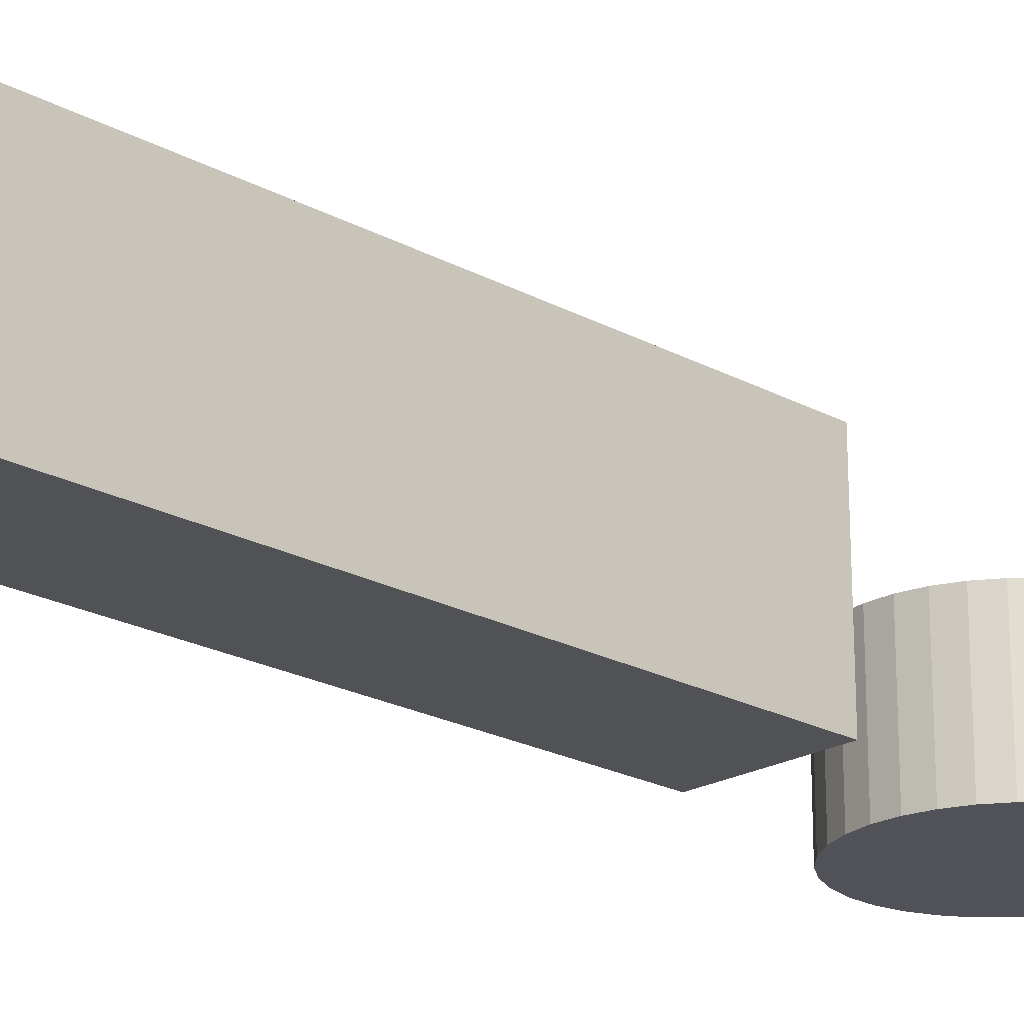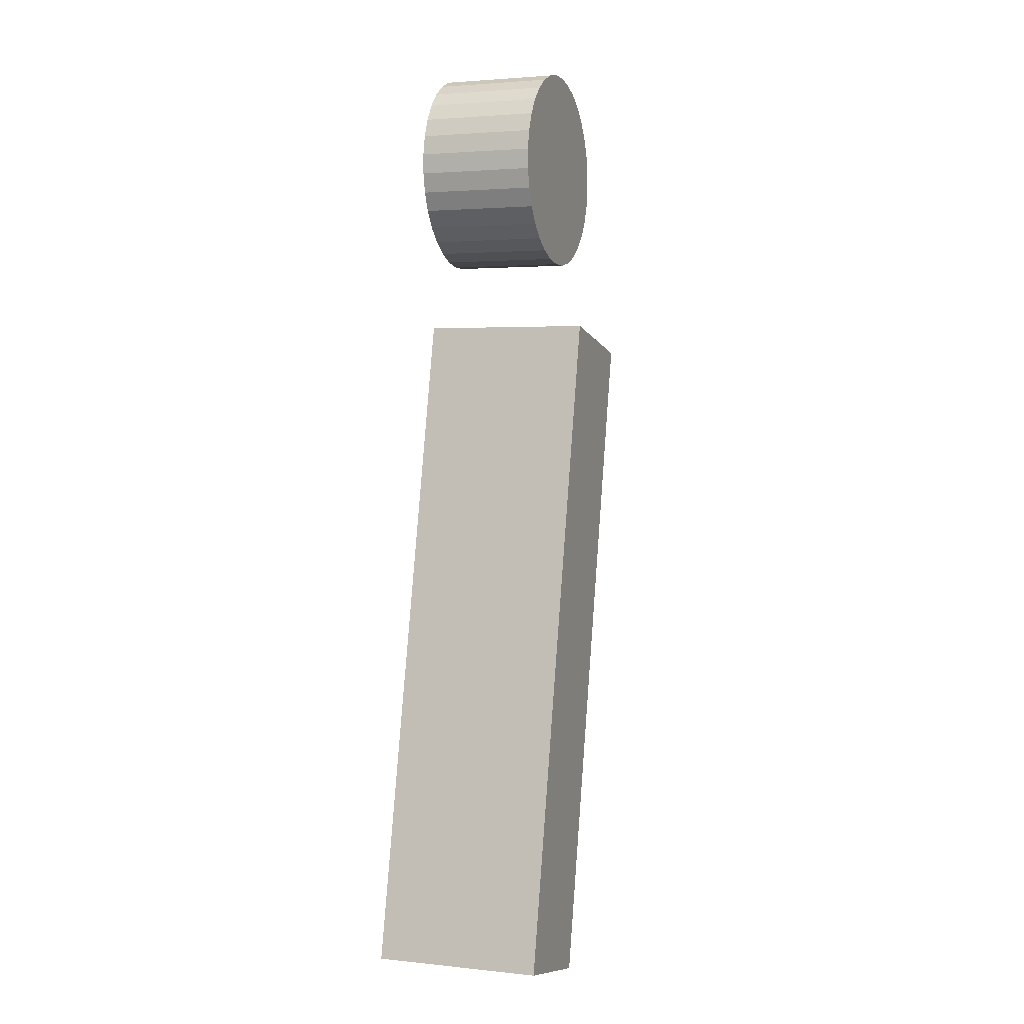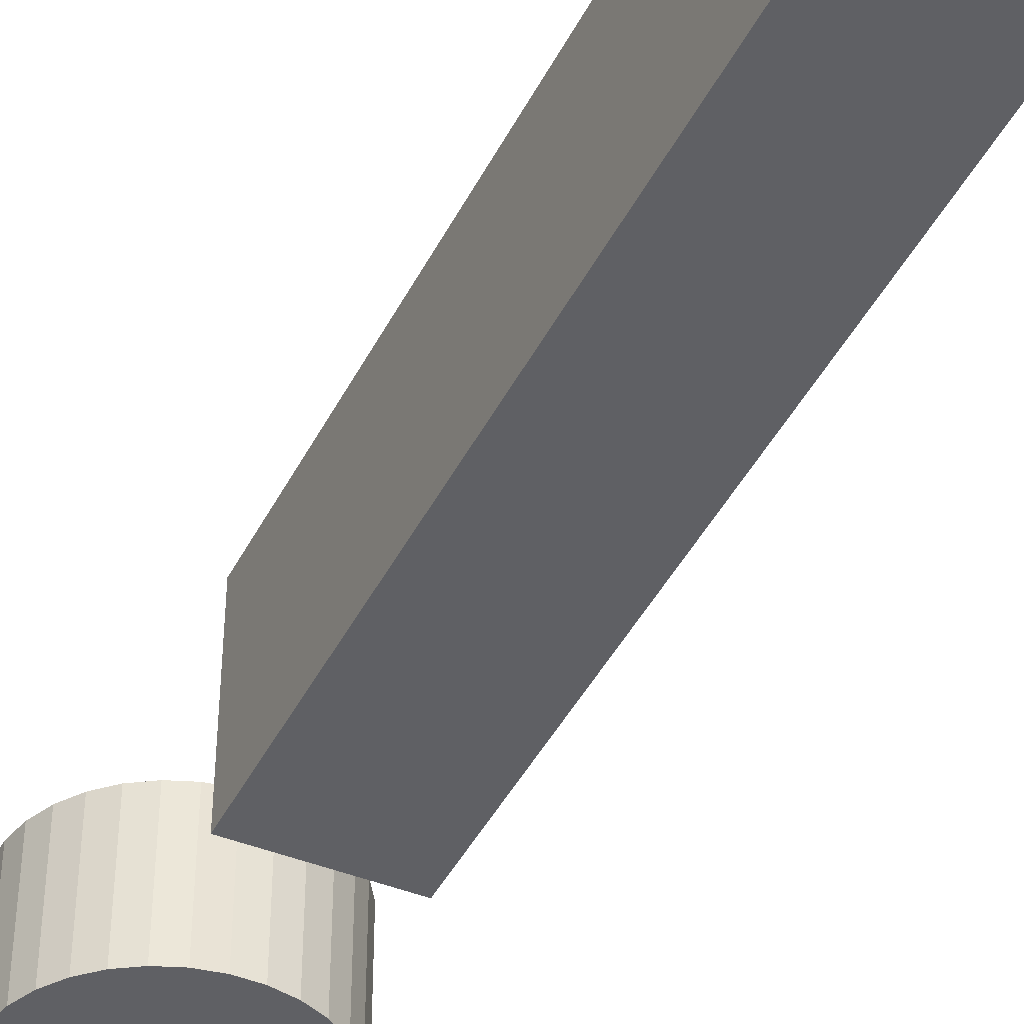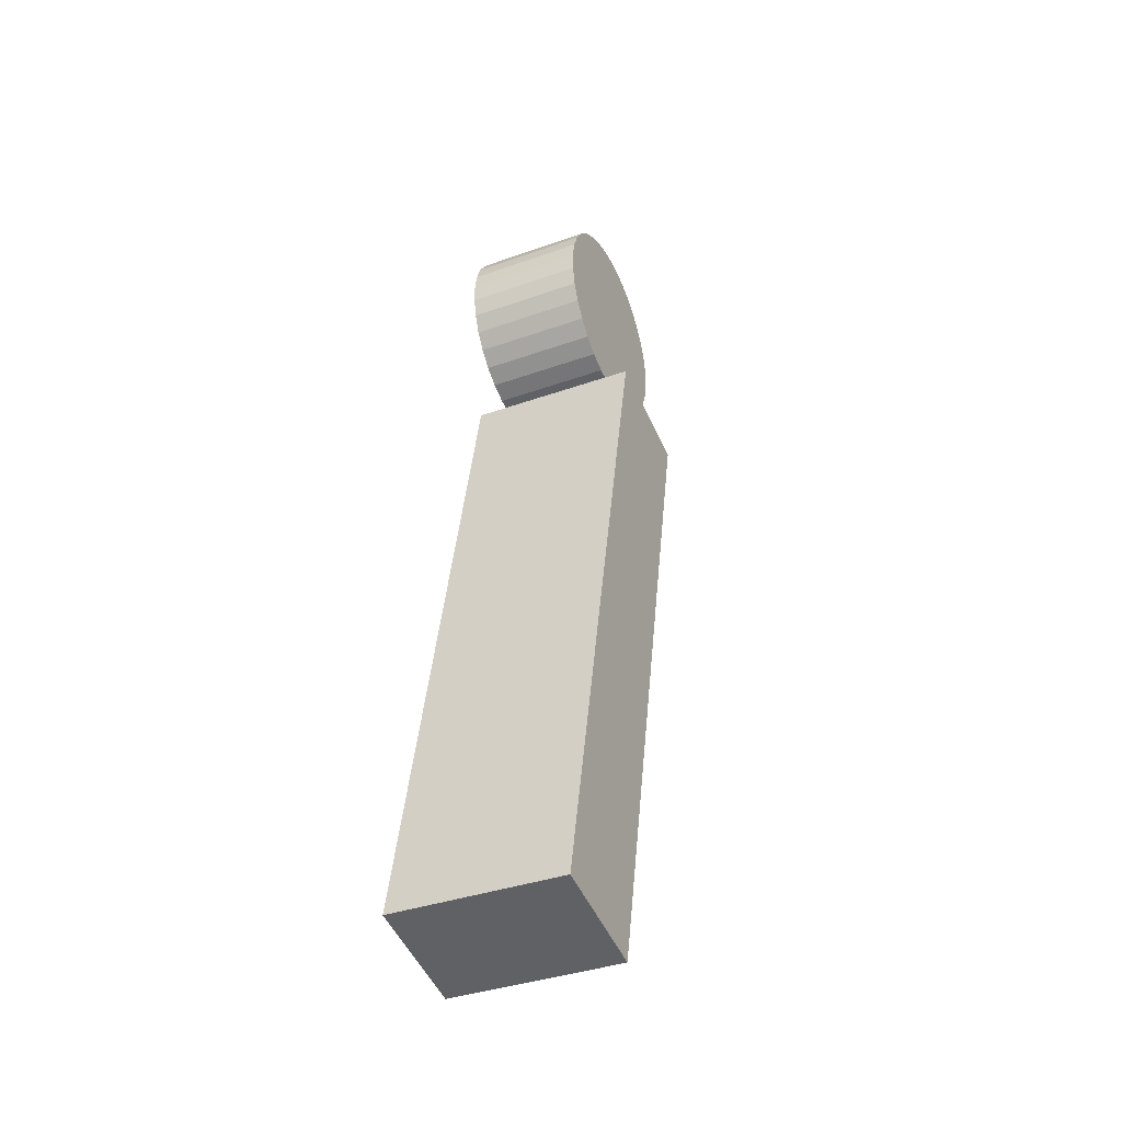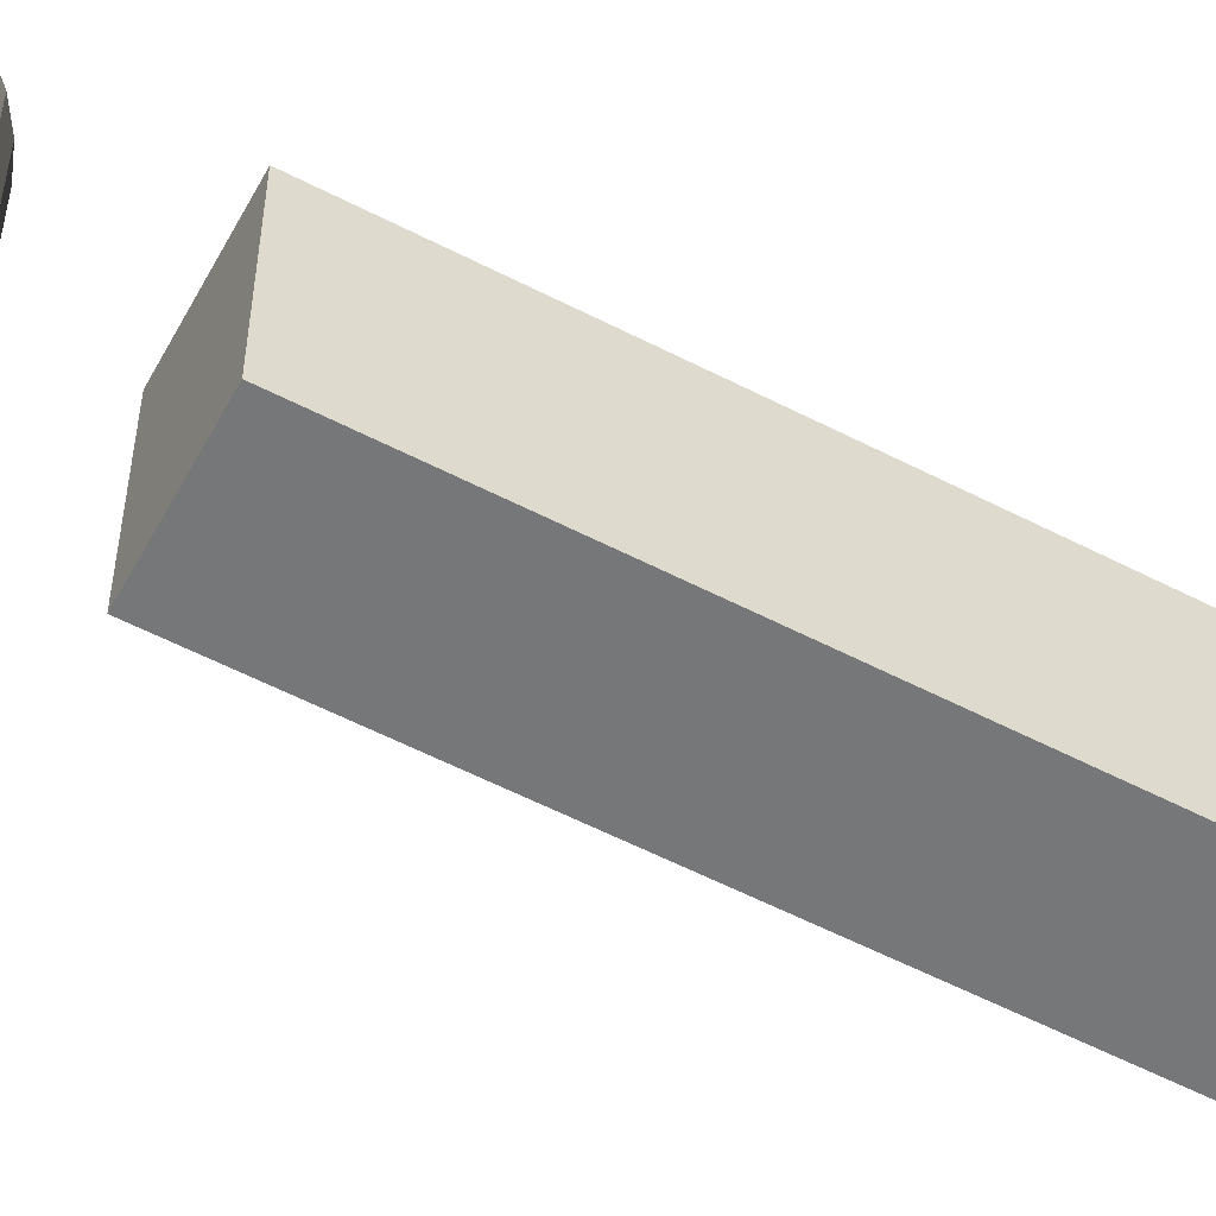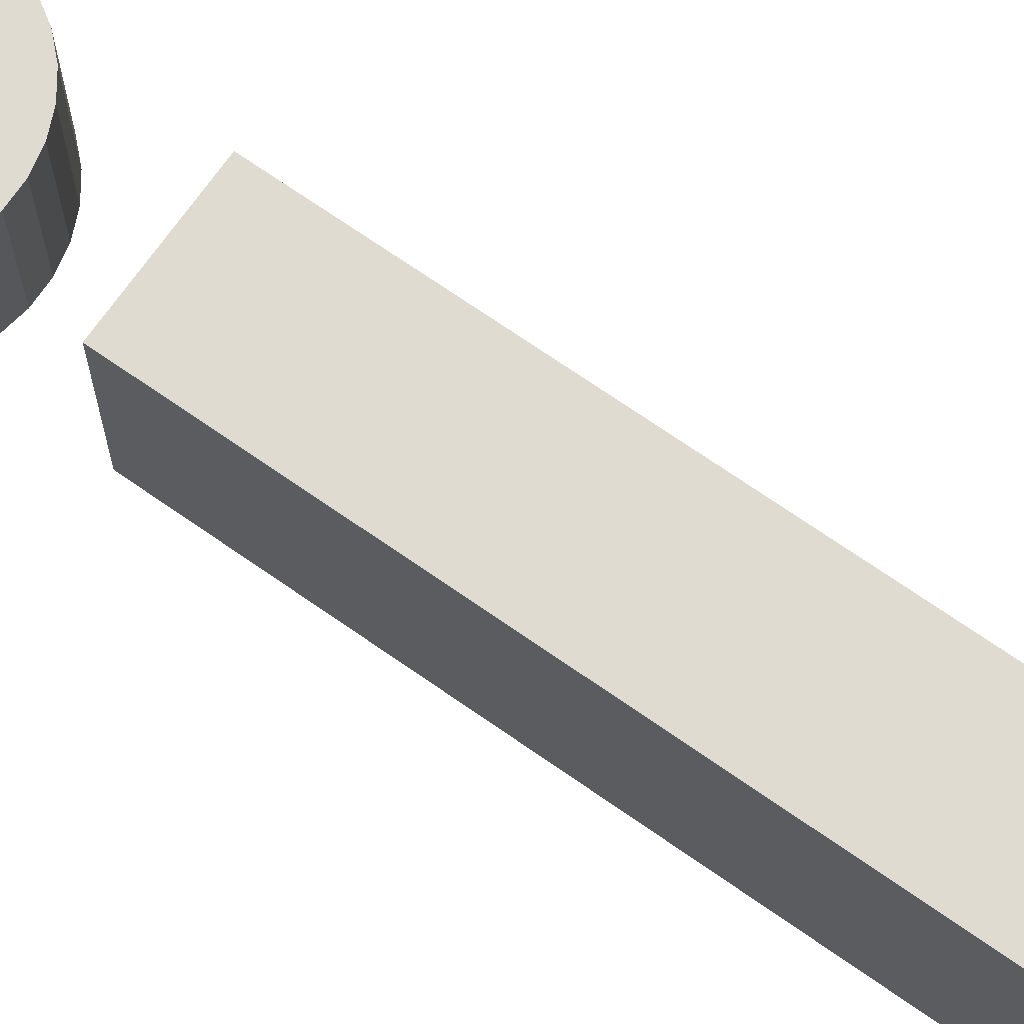
<metadata>
{"format":"obj","ext":"obj","renderer":"f3d","projection":"perspective","resolution":1024,"background":"white","views":[{"elev":-21.5,"azim":33.7,"up":"+Z"},{"elev":2.4,"azim":-70.0,"up":"+Y"},{"elev":-43.5,"azim":-37.2,"up":"+Z"},{"elev":-37.9,"azim":-65.6,"up":"+Y"},{"elev":-57.0,"azim":-130.0,"up":"+Z"},{"elev":70.1,"azim":-66.9,"up":"+Z"}]}
</metadata>
<code>
o 20_Cube.055_20_Cube.001
v -0.786 -3.905 0.1908
v -0.7641 -3.801 0.2179
v -0.786 -3.905 0.2174
v -0.7641 -3.801 0.1913
v -0.7823 -3.797 0.2179
v -0.8042 -3.902 0.1908
v -0.8042 -3.902 0.2174
v -0.7822 -3.797 0.1913
v -0.7514 -3.764 0.2092
v -0.7526 -3.761 0.2092
v -0.782 -3.761 0.2092
v -0.7625 -3.753 0.1901
v -0.7595 -3.754 0.1901
v -0.7722 -3.753 0.1901
v -0.7545 -3.758 0.1901
v -0.7545 -3.758 0.2092
v -0.7657 -3.752 0.2092
v -0.769 -3.752 0.1901
v -0.769 -3.752 0.2092
v -0.775 -3.783 0.2092
v -0.7777 -3.782 0.1901
v -0.775 -3.783 0.1901
v -0.7526 -3.761 0.1901
v -0.7657 -3.752 0.1901
v -0.7801 -3.779 0.2092
v -0.7777 -3.782 0.2092
v -0.7507 -3.767 0.2092
v -0.7514 -3.764 0.1901
v -0.7625 -3.753 0.2092
v -0.7819 -3.777 0.2092
v -0.7801 -3.779 0.1901
v -0.7507 -3.77 0.1901
v -0.7507 -3.767 0.1901
v -0.7831 -3.774 0.1901
v -0.7819 -3.777 0.1901
v -0.7507 -3.77 0.2092
v -0.7513 -3.773 0.1901
v -0.7838 -3.77 0.2092
v -0.7831 -3.774 0.2092
v -0.7526 -3.776 0.2092
v -0.7513 -3.773 0.2092
v -0.7838 -3.767 0.2092
v -0.7838 -3.77 0.1901
v -0.7544 -3.779 0.2092
v -0.7526 -3.776 0.1901
v -0.7832 -3.764 0.2092
v -0.7838 -3.767 0.1901
v -0.7566 -3.781 0.2092
v -0.7544 -3.779 0.1901
v -0.7832 -3.764 0.1901
v -0.7593 -3.783 0.2092
v -0.7566 -3.781 0.1901
v -0.7802 -3.758 0.1901
v -0.782 -3.761 0.1901
v -0.7623 -3.785 0.1901
v -0.7593 -3.783 0.1901
v -0.7802 -3.758 0.2092
v -0.7779 -3.756 0.1901
v -0.7655 -3.785 0.2092
v -0.7623 -3.785 0.2092
v -0.7752 -3.754 0.2092
v -0.7779 -3.756 0.2092
v -0.7688 -3.785 0.2092
v -0.7655 -3.785 0.1901
v -0.7595 -3.754 0.2092
v -0.7568 -3.756 0.1901
v -0.7722 -3.753 0.2092
v -0.7752 -3.754 0.1901
v -0.772 -3.785 0.1901
v -0.7688 -3.785 0.1901
v -0.7568 -3.756 0.2092
v -0.772 -3.785 0.2092
f 1 2 3
f 4 5 2
f 5 6 7
f 7 1 3
f 2 7 3
f 4 6 8
f 9 10 11
f 12 13 14
f 10 15 16
f 17 18 19
f 20 21 22
f 9 23 10
f 17 12 24
f 25 21 26
f 27 28 9
f 29 13 12
f 30 31 25
f 27 32 33
f 30 34 35
f 36 37 32
f 38 34 39
f 40 37 41
f 42 43 38
f 44 45 40
f 46 47 42
f 48 49 44
f 11 50 46
f 51 52 48
f 11 53 54
f 51 55 56
f 57 58 53
f 59 55 60
f 61 58 62
f 63 64 59
f 65 66 13
f 67 68 61
f 63 69 70
f 16 66 71
f 19 14 67
f 72 22 69
f 1 4 2
f 4 8 5
f 5 8 6
f 7 6 1
f 2 5 7
f 4 1 6
f 16 71 62
f 71 65 61
f 62 71 61
f 65 29 67
f 29 17 19
f 67 29 19
f 67 61 65
f 62 57 16
f 57 11 10
f 16 57 10
f 11 46 9
f 46 42 27
f 9 46 27
f 42 38 36
f 38 39 41
f 36 38 41
f 39 30 40
f 30 25 44
f 40 30 44
f 25 26 48
f 26 20 51
f 48 26 51
f 20 72 60
f 72 63 59
f 60 72 59
f 60 51 20
f 48 44 25
f 40 41 39
f 36 27 42
f 13 66 68
f 66 15 58
f 15 23 53
f 23 28 54
f 28 33 50
f 33 32 47
f 32 37 43
f 37 45 34
f 45 49 35
f 49 52 31
f 52 56 21
f 56 55 22
f 55 64 69
f 64 70 69
f 69 22 55
f 22 21 56
f 21 31 52
f 31 35 49
f 35 34 45
f 34 43 37
f 43 47 32
f 47 50 33
f 50 54 28
f 54 53 23
f 53 58 15
f 58 68 66
f 68 14 13
f 14 18 12
f 18 24 12
f 10 23 15
f 17 24 18
f 20 26 21
f 9 28 23
f 17 29 12
f 25 31 21
f 27 33 28
f 29 65 13
f 30 35 31
f 27 36 32
f 30 39 34
f 36 41 37
f 38 43 34
f 40 45 37
f 42 47 43
f 44 49 45
f 46 50 47
f 48 52 49
f 11 54 50
f 51 56 52
f 11 57 53
f 51 60 55
f 57 62 58
f 59 64 55
f 61 68 58
f 63 70 64
f 65 71 66
f 67 14 68
f 63 72 69
f 16 15 66
f 19 18 14
f 72 20 22

</code>
